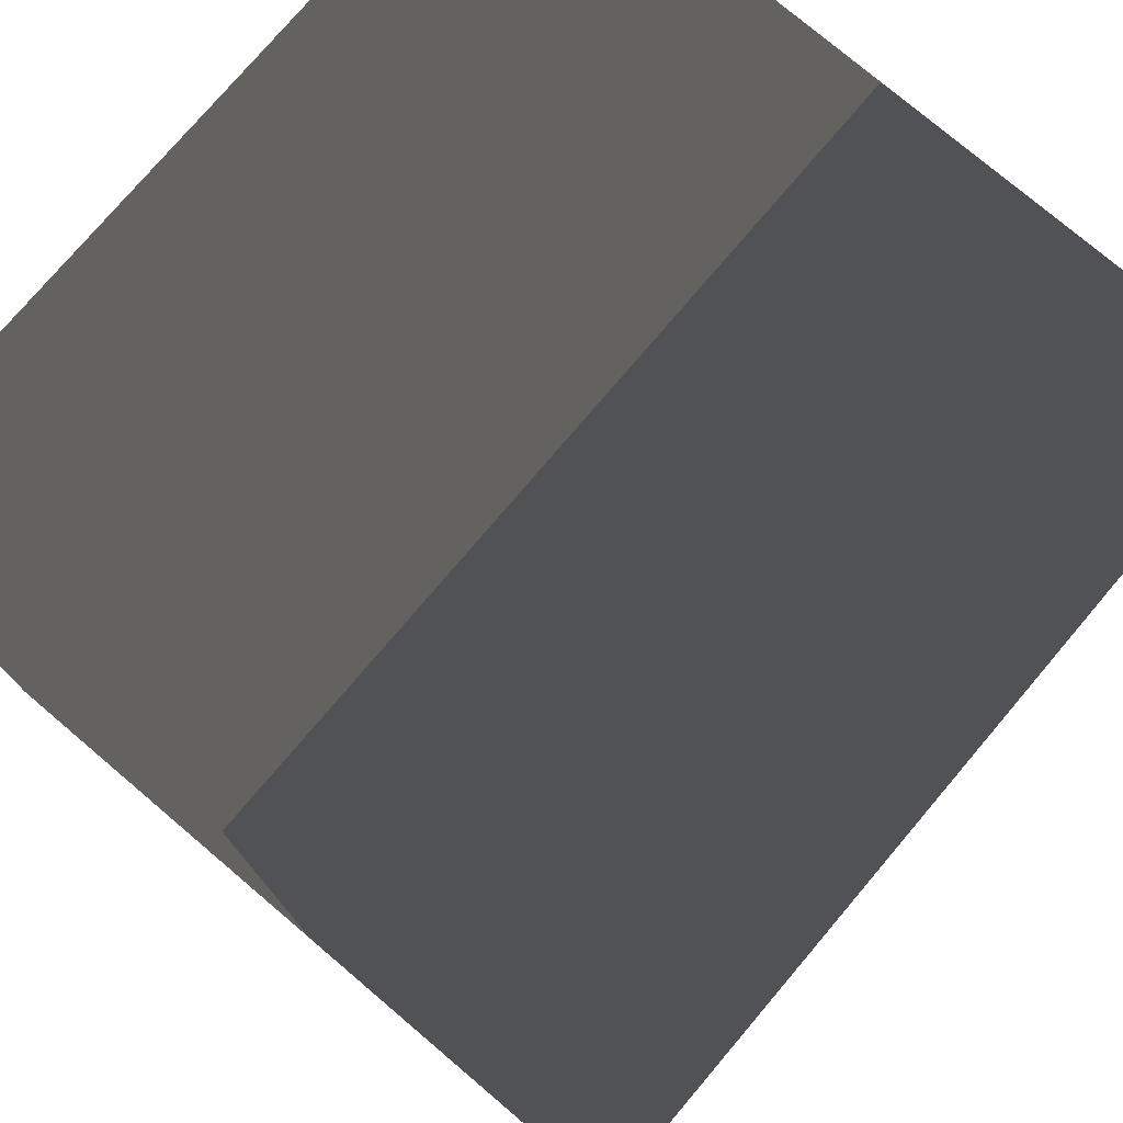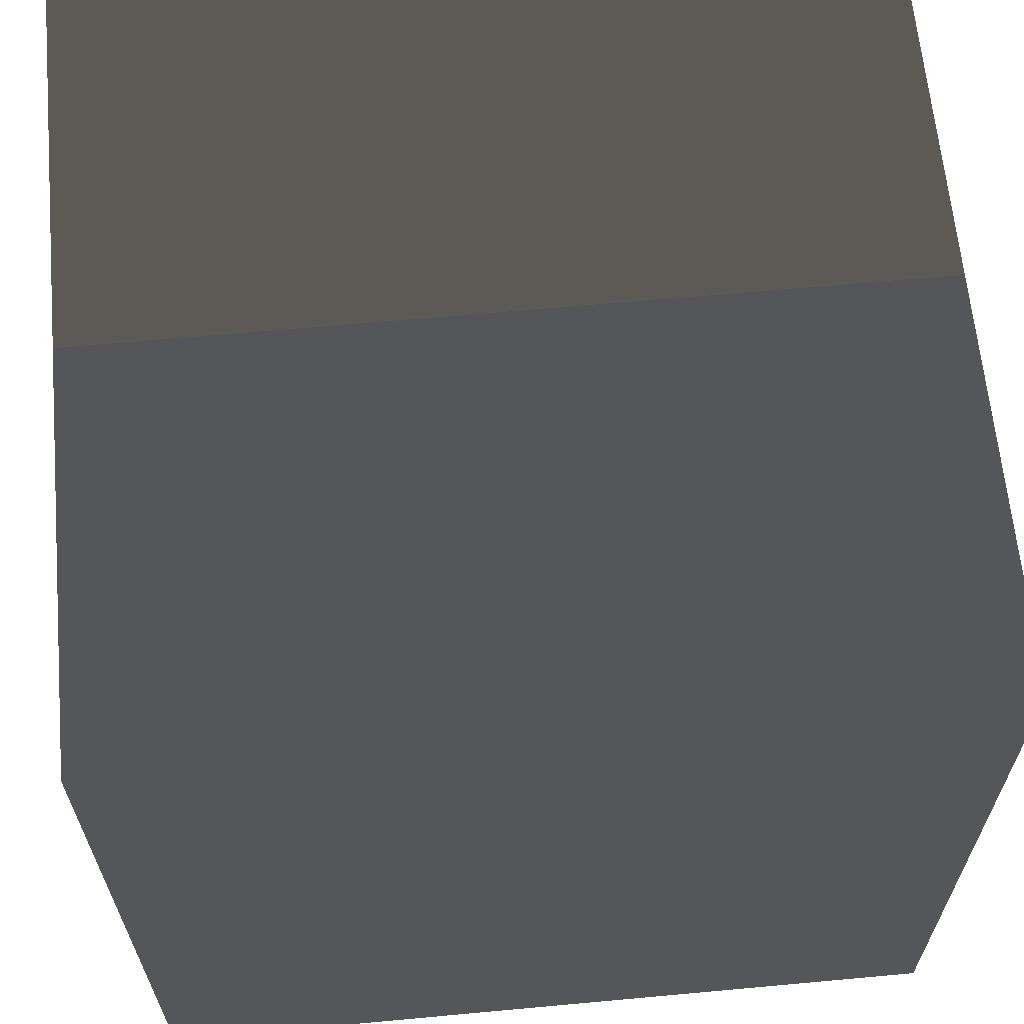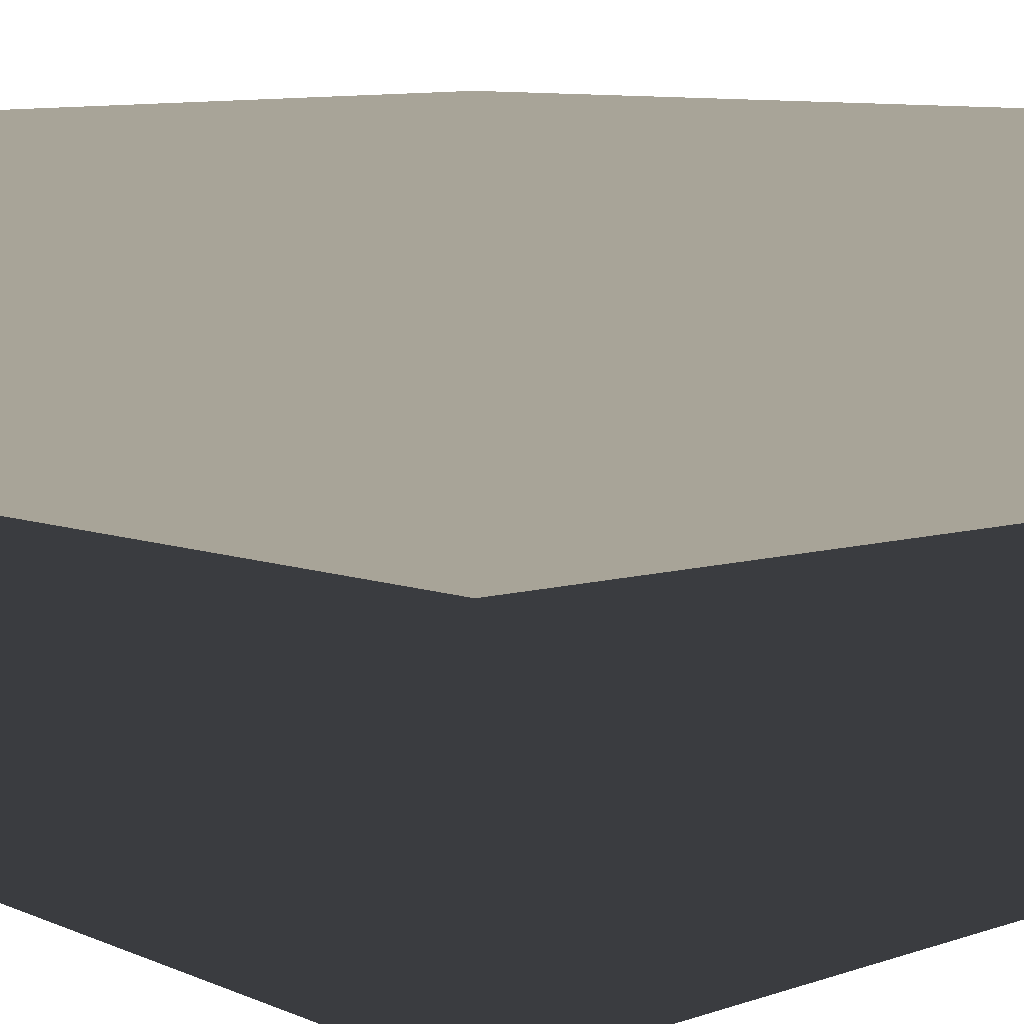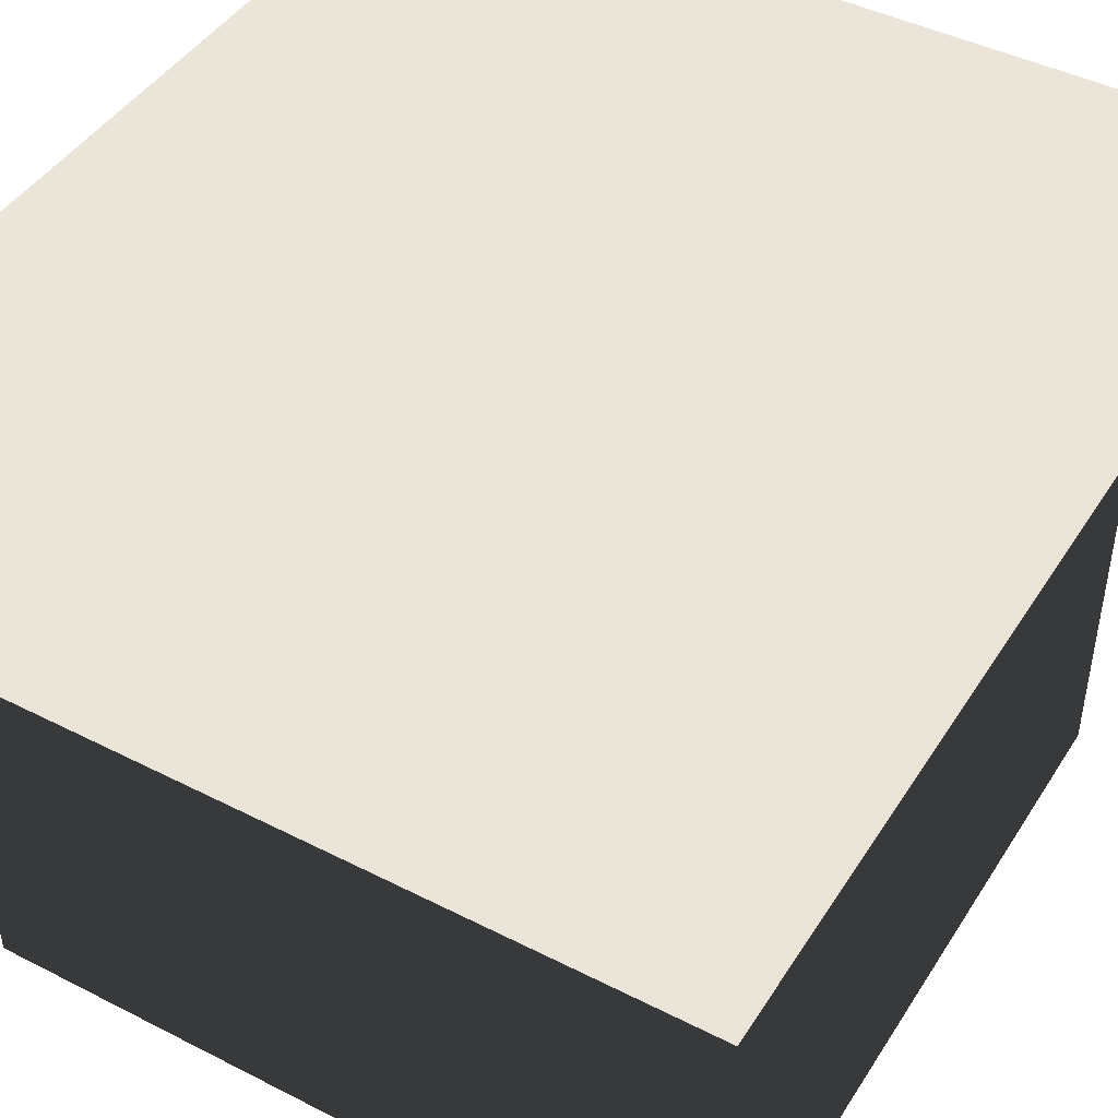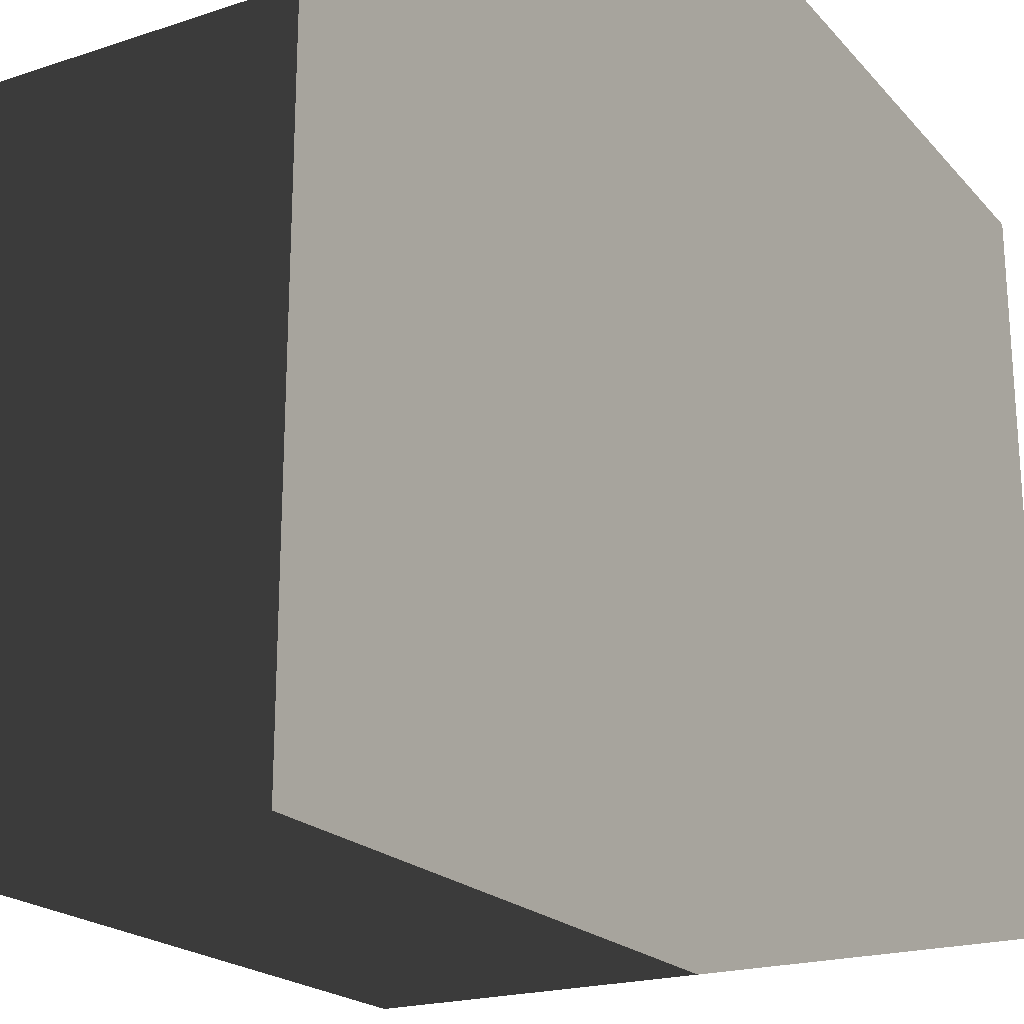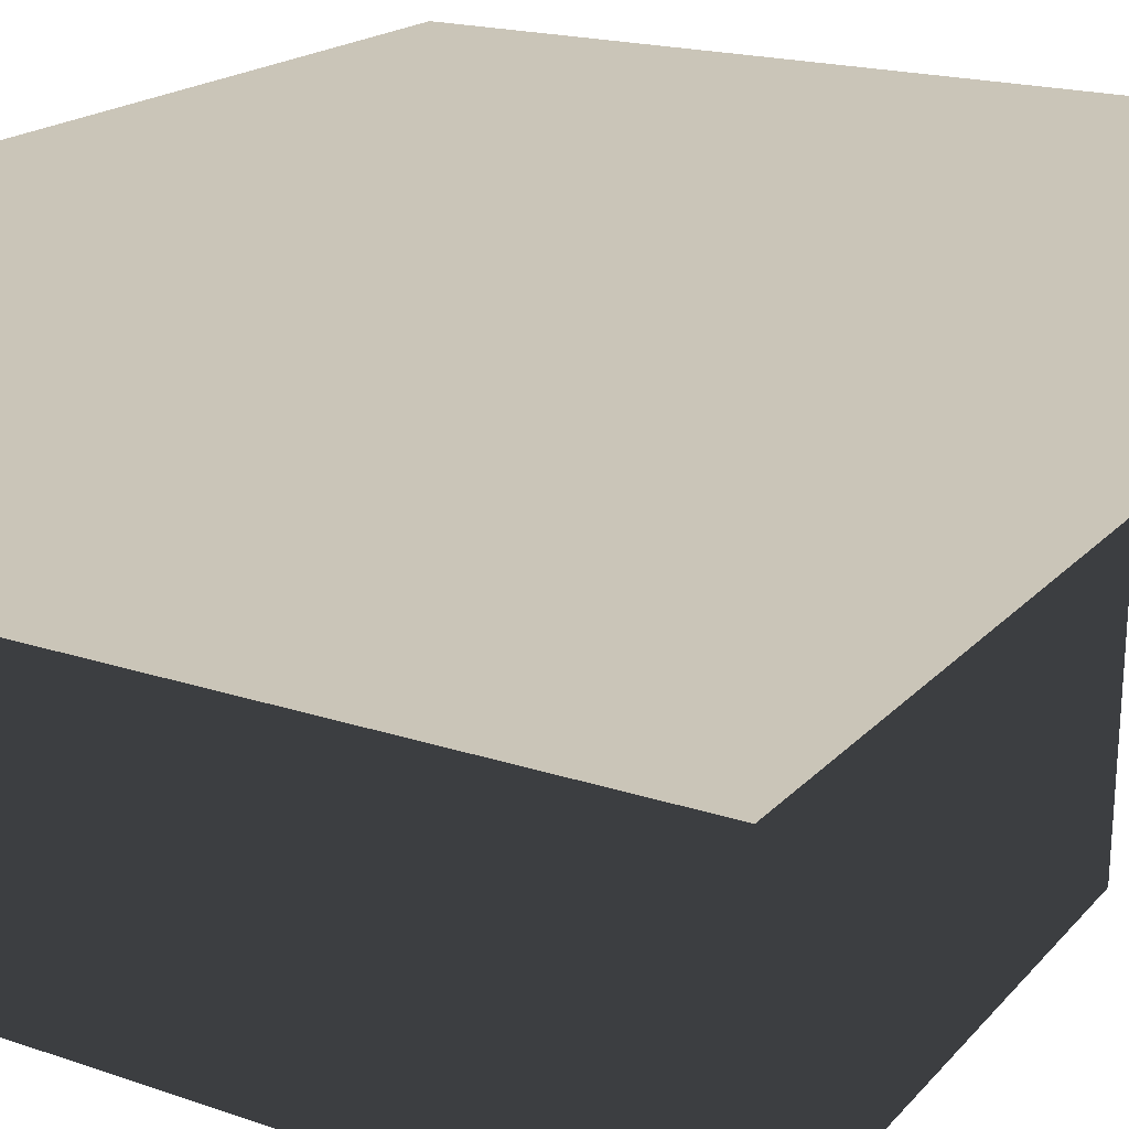
<metadata>
{"format":"obj","ext":"obj","renderer":"f3d","projection":"perspective","resolution":1024,"background":"white","views":[{"elev":76.8,"azim":130.3,"up":"+Z"},{"elev":64.0,"azim":174.7,"up":"+Z"},{"elev":7.0,"azim":48.0,"up":"+Y"},{"elev":44.6,"azim":-59.4,"up":"+Y"},{"elev":-21.1,"azim":-60.0,"up":"+Z"},{"elev":20.5,"azim":-149.4,"up":"+Y"}]}
</metadata>
<code>
v  0.5 0.5 -0.5
v  -0.5 -0.5 -0.5
v  -0.5 0.5 -0.5
v  0.5 -0.5 -0.5
v  -0.5 0.5 0.5
v  0.5 -0.5 0.5
v  0.5 0.5 0.5
v  -0.5 -0.5 0.5
g 2
f 1 2 3
f 1 4 2
f 5 6 7
f 5 8 6
f 7 4 1
f 7 6 4
f 3 8 5
f 3 2 8
f 3 7 1
f 3 5 7
f 8 4 6
f 8 2 4

</code>
